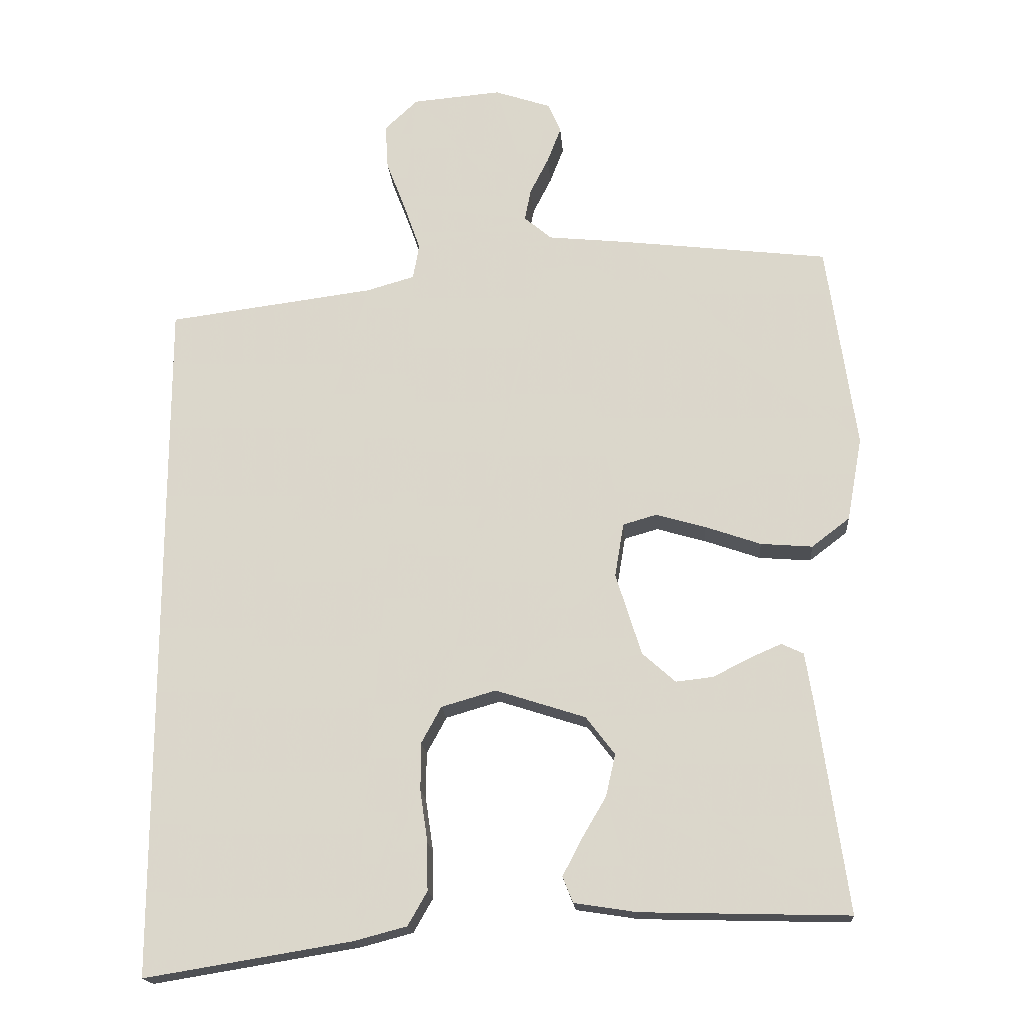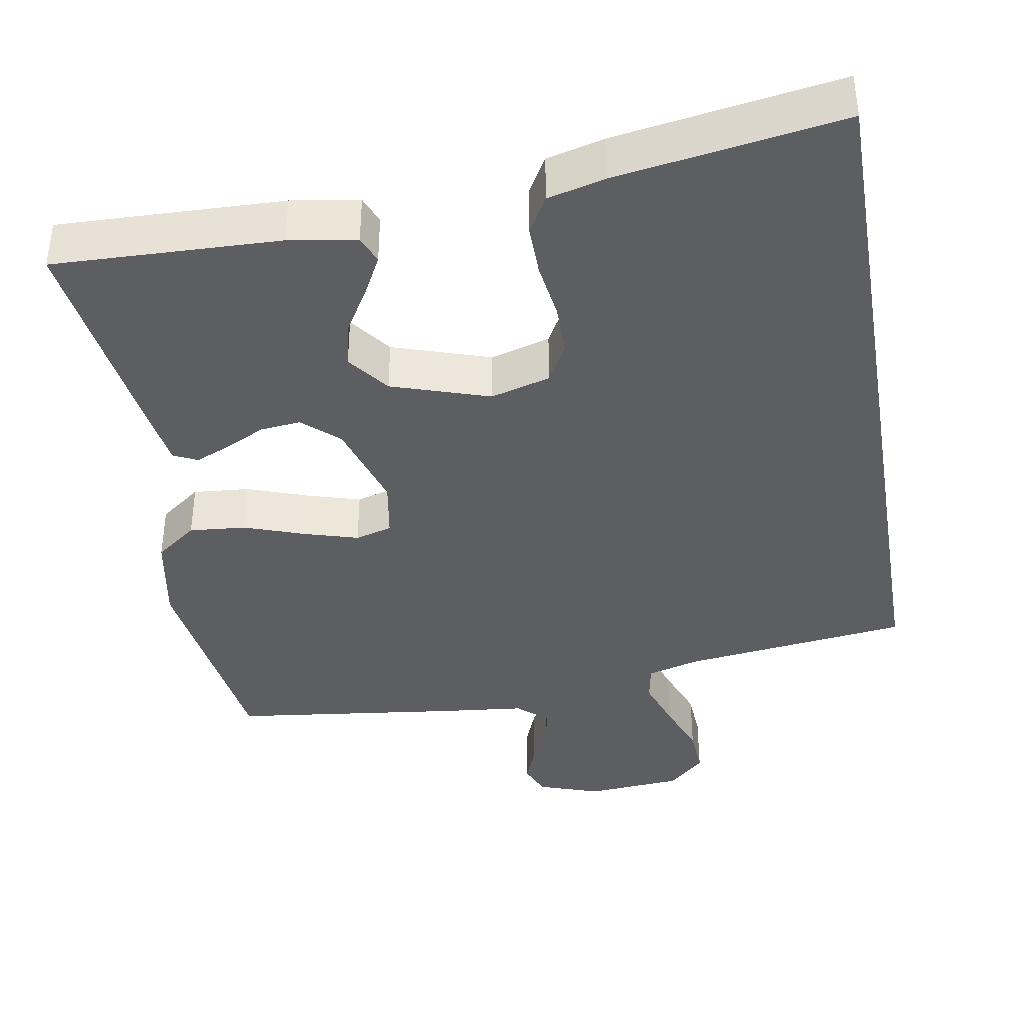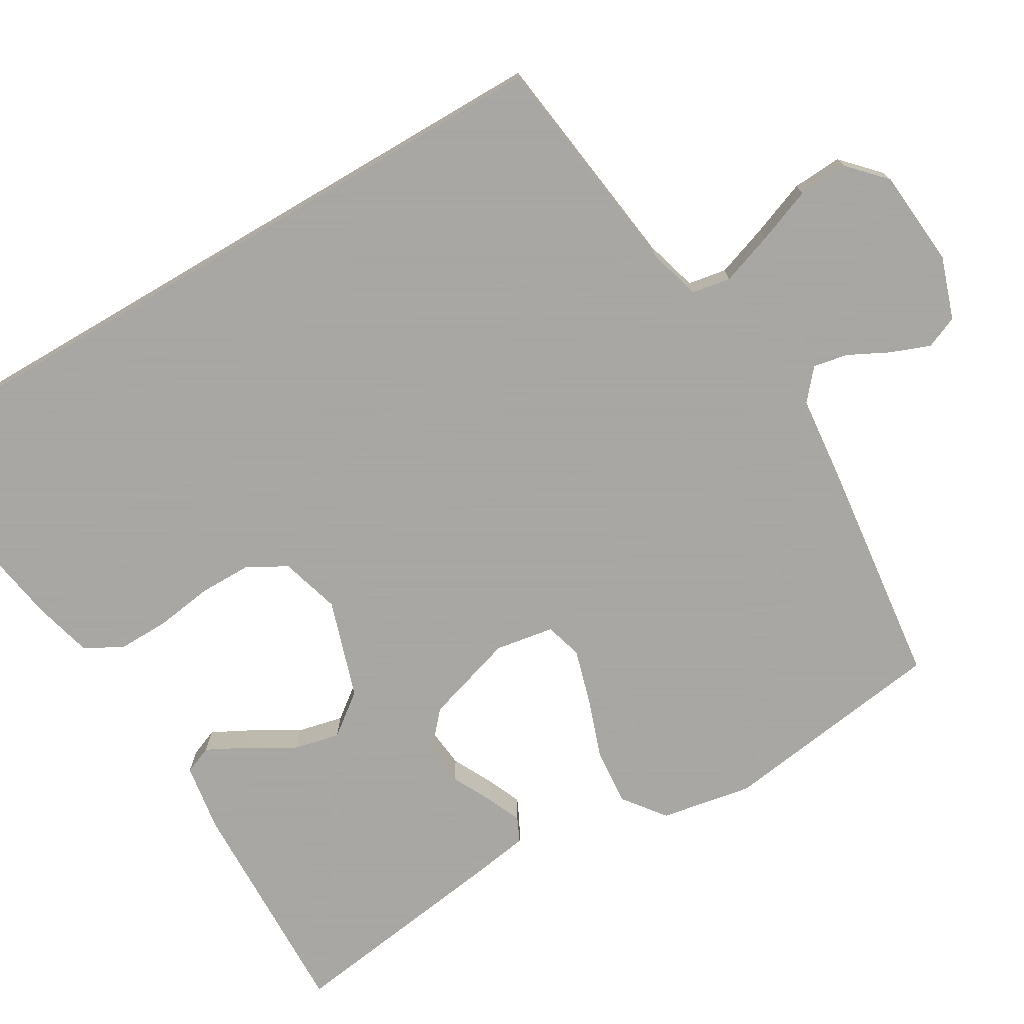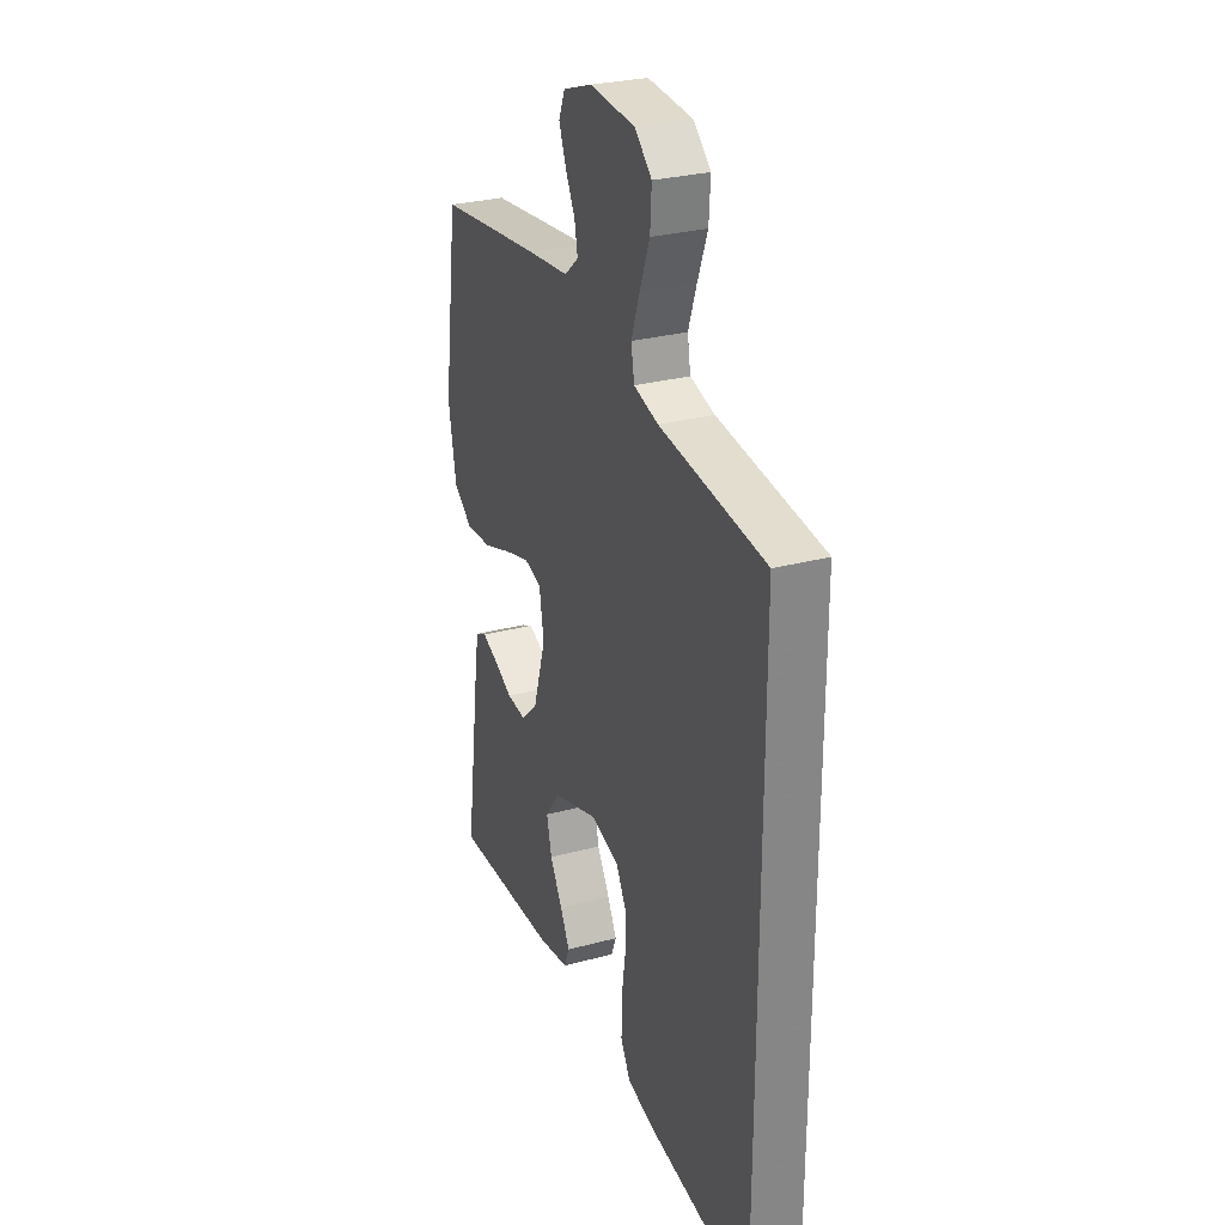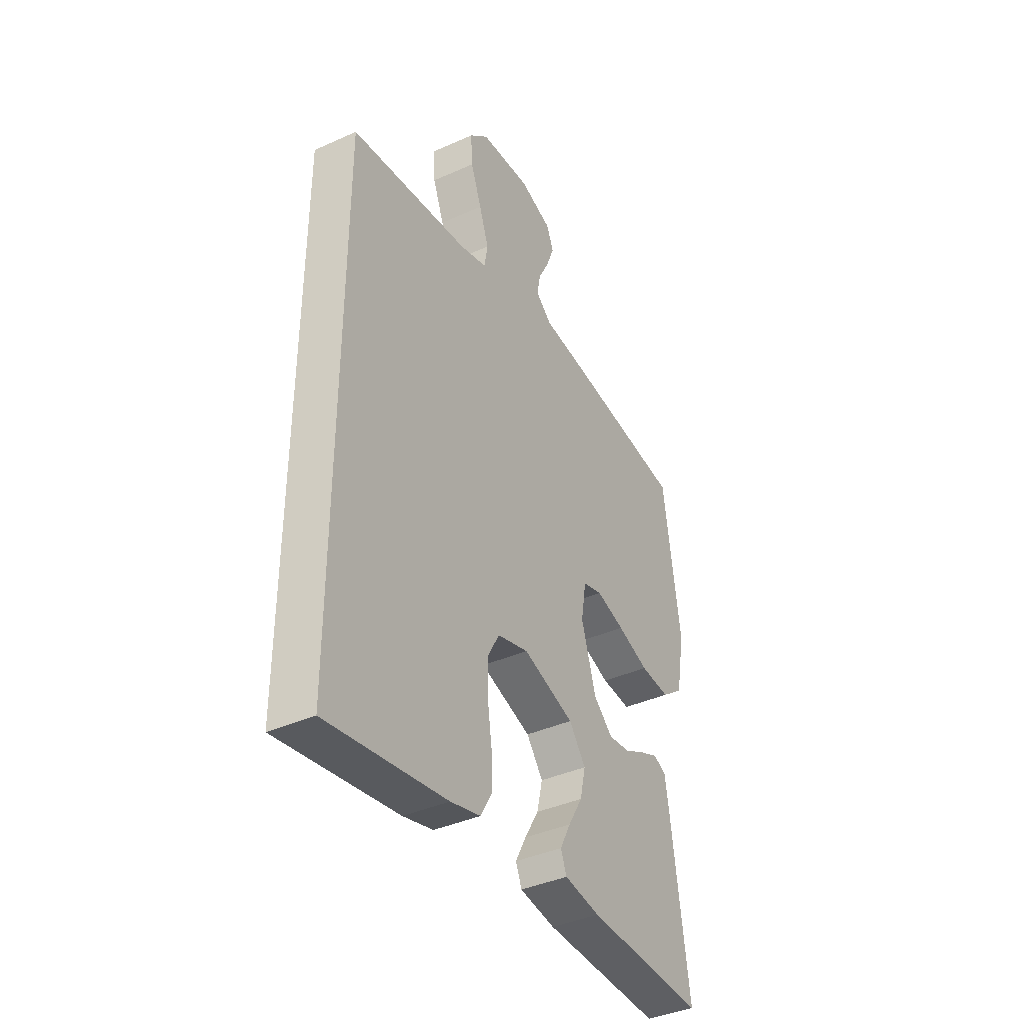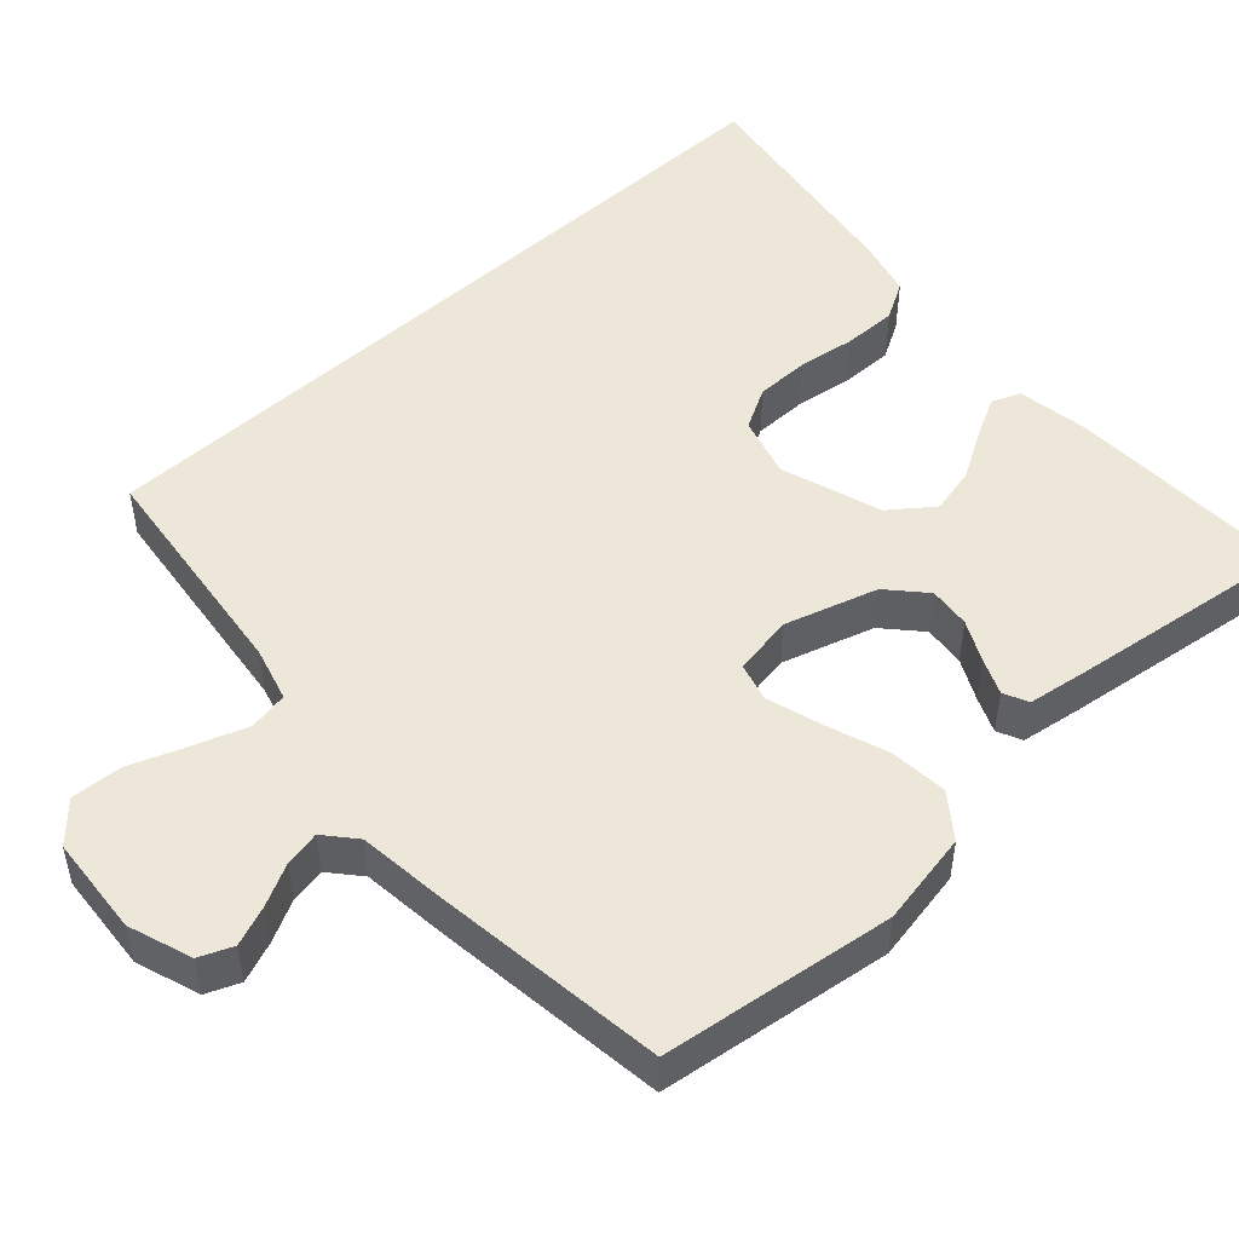
<metadata>
{"format":"obj","ext":"obj","renderer":"f3d","projection":"perspective","resolution":1024,"background":"white","views":[{"elev":-18.2,"azim":4.6,"up":"+Z"},{"elev":-39.1,"azim":-170.5,"up":"+Y"},{"elev":-74.4,"azim":-59.5,"up":"+Y"},{"elev":28.1,"azim":-112.2,"up":"+Z"},{"elev":-39.5,"azim":-60.8,"up":"+Z"},{"elev":49.8,"azim":47.3,"up":"+Y"}]}
</metadata>
<code>
v -0.5 0.07 -0.577
v -0.5 0.07 0.43
v -0.2 0.07 0.469
v -0.13 0.07 0.489
v -0.121 0.07 0.54
v -0.145 0.07 0.609
v -0.173 0.07 0.682
v -0.177 0.07 0.748
v -0.129 0.07 0.793
v 0 0.07 0.804
v 0.082 0.07 0.776
v 0.1 0.07 0.733
v 0.08 0.07 0.681
v 0.053 0.07 0.628
v 0.044 0.07 0.582
v 0.084 0.07 0.548
v 0.2 0.07 0.536
v 0.5 0.07 0.5
v 0.542 0.07 0.2
v 0.52 0.07 0.079
v 0.465 0.07 0.037
v 0.39 0.07 0.043
v 0.31 0.07 0.071
v 0.238 0.07 0.092
v 0.189 0.07 0.078
v 0.176 0.07 0
v 0.213 0.07 -0.119
v 0.261 0.07 -0.162
v 0.315 0.07 -0.156
v 0.368 0.07 -0.129
v 0.414 0.07 -0.109
v 0.446 0.07 -0.124
v 0.458 0.07 -0.2
v 0.5 0.07 -0.5
v 0.2 0.07 -0.492
v 0.11 0.07 -0.478
v 0.095 0.07 -0.441
v 0.122 0.07 -0.389
v 0.158 0.07 -0.328
v 0.172 0.07 -0.267
v 0.13 0.07 -0.212
v 0 0.07 -0.17
v -0.079 0.07 -0.193
v -0.108 0.07 -0.246
v -0.108 0.07 -0.315
v -0.097 0.07 -0.39
v -0.096 0.07 -0.459
v -0.124 0.07 -0.508
v -0.2 0.07 -0.528
v -0.5 0 -0.577
v -0.5 0 0.43
v -0.2 0 0.469
v -0.13 0 0.489
v -0.121 0 0.54
v -0.145 0 0.609
v -0.173 0 0.682
v -0.177 0 0.748
v -0.129 0 0.793
v 0 0 0.804
v 0.082 0 0.776
v 0.1 0 0.733
v 0.08 0 0.681
v 0.053 0 0.628
v 0.044 0 0.582
v 0.084 0 0.548
v 0.2 0 0.536
v 0.5 0 0.5
v 0.542 0 0.2
v 0.52 0 0.079
v 0.465 0 0.037
v 0.39 0 0.043
v 0.31 0 0.071
v 0.238 0 0.092
v 0.189 0 0.078
v 0.176 0 0
v 0.213 0 -0.119
v 0.261 0 -0.162
v 0.315 0 -0.156
v 0.368 0 -0.129
v 0.414 0 -0.109
v 0.446 0 -0.124
v 0.458 0 -0.2
v 0.5 0 -0.5
v 0.2 0 -0.492
v 0.11 0 -0.478
v 0.095 0 -0.441
v 0.122 0 -0.389
v 0.158 0 -0.328
v 0.172 0 -0.267
v 0.13 0 -0.212
v 0 0 -0.17
v -0.079 0 -0.193
v -0.108 0 -0.246
v -0.108 0 -0.315
v -0.097 0 -0.39
v -0.096 0 -0.459
v -0.124 0 -0.508
v -0.2 0 -0.528
f 45 46 47 48
f 44 45 48 49
f 36 37 38 39
f 34 35 36 39
f 34 39 40
f 33 34 40 41
f 29 30 31 32
f 29 32 33 41
f 20 21 22 23
f 20 23 24
f 19 20 24
f 16 17 18 19
f 16 19 24 25
f 11 12 13 14
f 9 10 11 14
f 9 14 15
f 6 7 8 9
f 5 6 9 15
f 4 5 15 16
f 49 1 2 3
f 44 49 3 4
f 28 29 41
f 27 28 41 42
f 26 27 42
f 25 26 42 43
f 43 44 4 16
f 16 25 43
f 97 96 95 94
f 98 97 94 93
f 88 87 86 85
f 88 85 84 83
f 89 88 83
f 90 89 83 82
f 81 80 79 78
f 90 82 81 78
f 72 71 70 69
f 73 72 69
f 73 69 68
f 68 67 66 65
f 74 73 68 65
f 63 62 61 60
f 63 60 59 58
f 64 63 58
f 58 57 56 55
f 64 58 55 54
f 65 64 54 53
f 52 51 50 98
f 53 52 98 93
f 90 78 77
f 91 90 77 76
f 91 76 75
f 92 91 75 74
f 65 53 93 92
f 92 74 65
f 1 50 51 2
f 2 51 52 3
f 3 52 53 4
f 4 53 54 5
f 5 54 55 6
f 6 55 56 7
f 7 56 57 8
f 8 57 58 9
f 9 58 59 10
f 10 59 60 11
f 11 60 61 12
f 12 61 62 13
f 13 62 63 14
f 14 63 64 15
f 15 64 65 16
f 16 65 66 17
f 17 66 67 18
f 18 67 68 19
f 19 68 69 20
f 20 69 70 21
f 21 70 71 22
f 22 71 72 23
f 23 72 73 24
f 24 73 74 25
f 25 74 75 26
f 26 75 76 27
f 27 76 77 28
f 28 77 78 29
f 29 78 79 30
f 30 79 80 31
f 31 80 81 32
f 32 81 82 33
f 33 82 83 34
f 34 83 84 35
f 35 84 85 36
f 36 85 86 37
f 37 86 87 38
f 38 87 88 39
f 39 88 89 40
f 40 89 90 41
f 41 90 91 42
f 42 91 92 43
f 43 92 93 44
f 44 93 94 45
f 45 94 95 46
f 46 95 96 47
f 47 96 97 48
f 48 97 98 49
f 49 98 50 1

</code>
